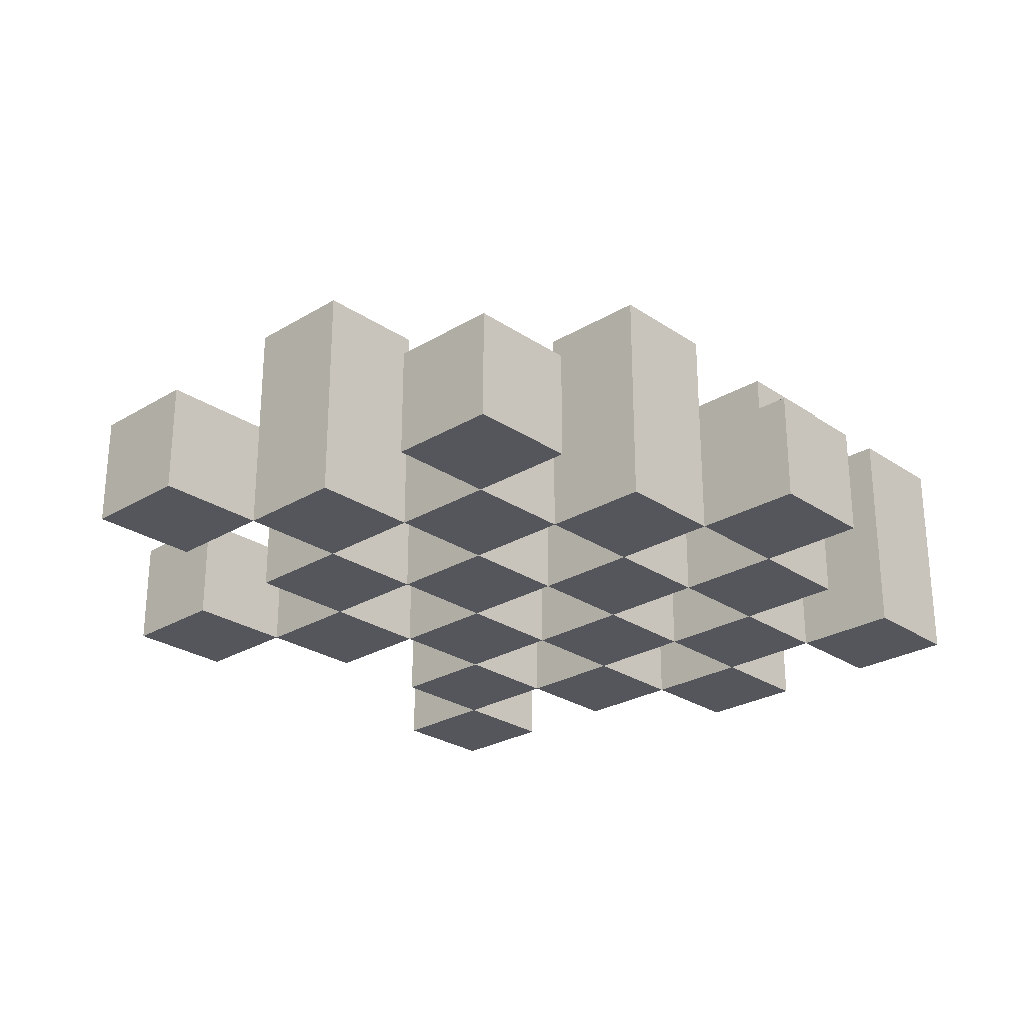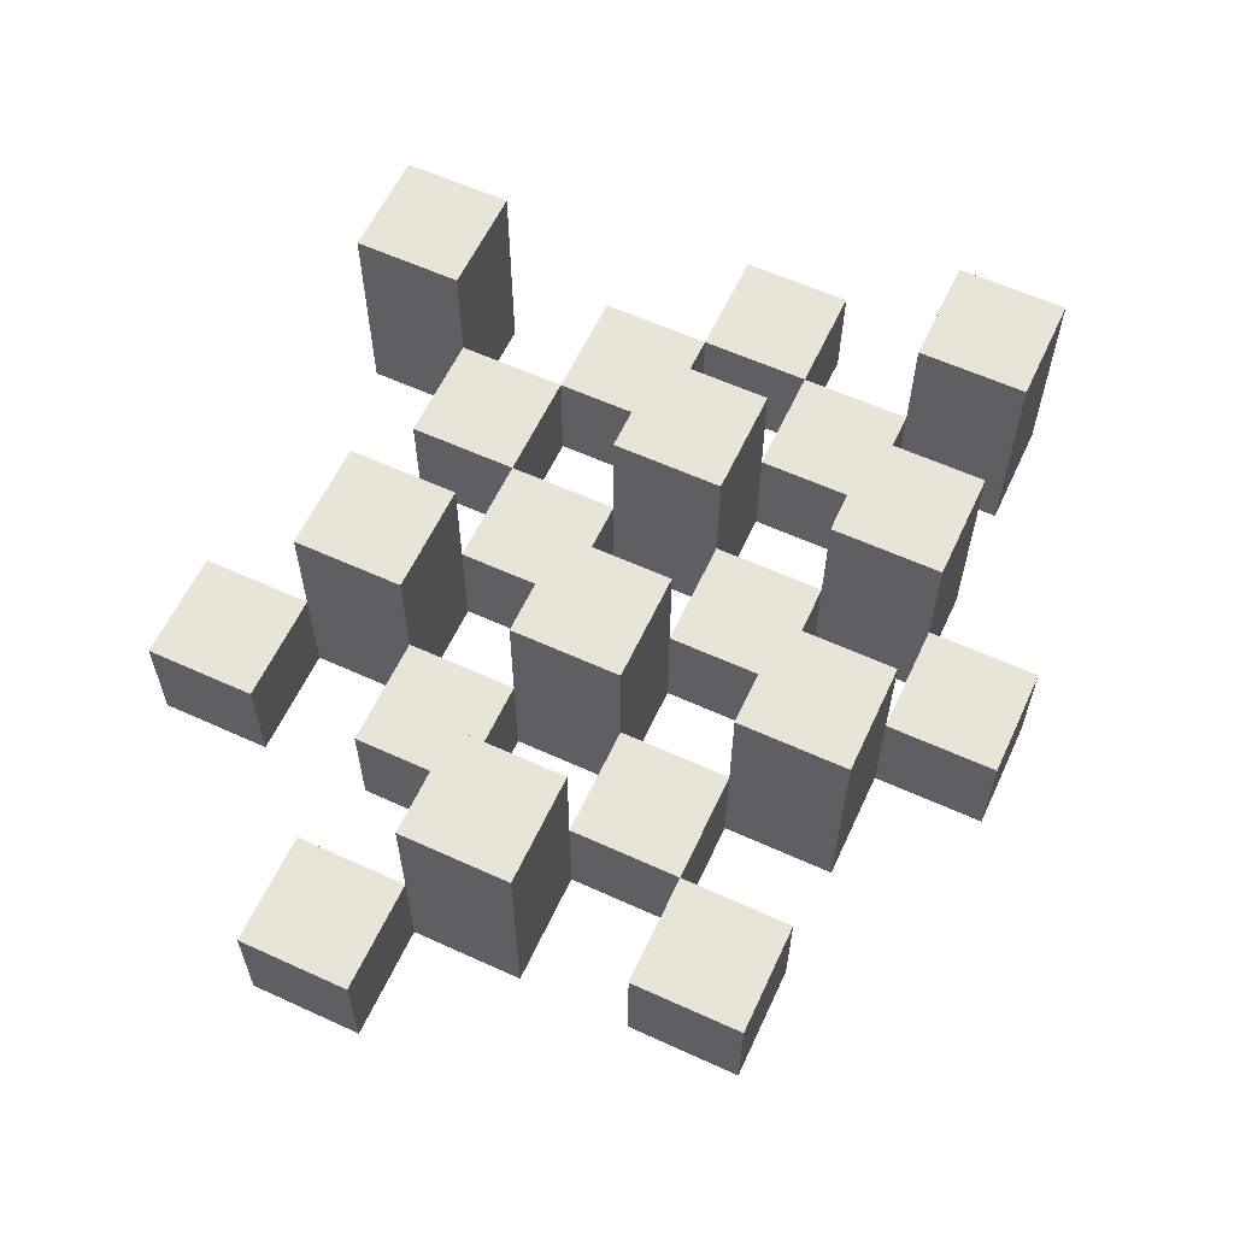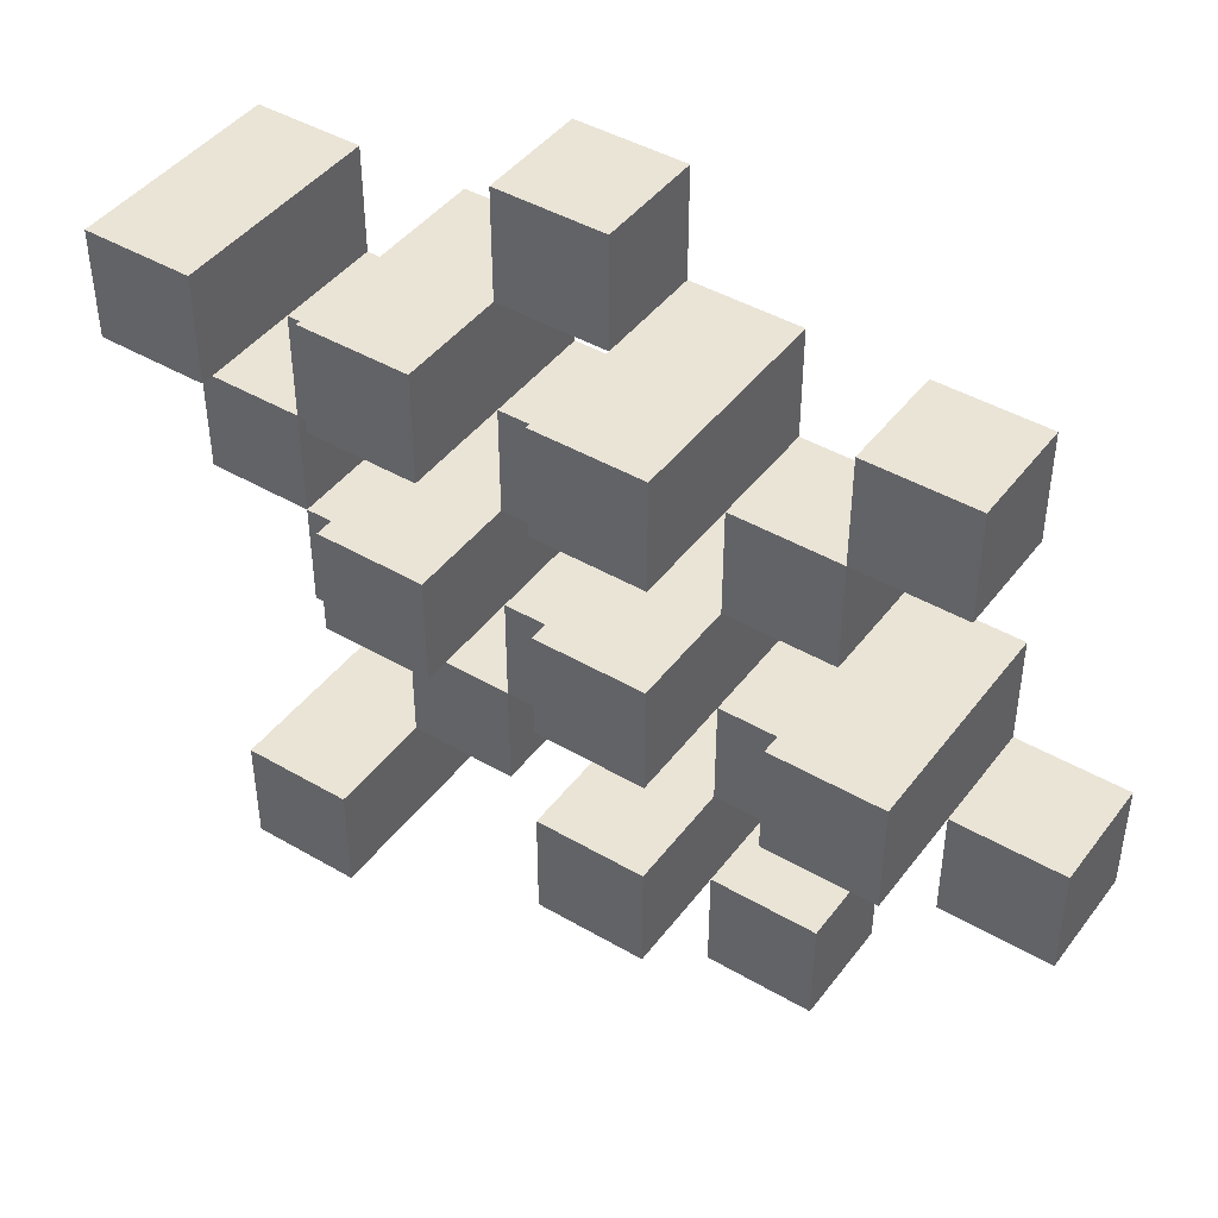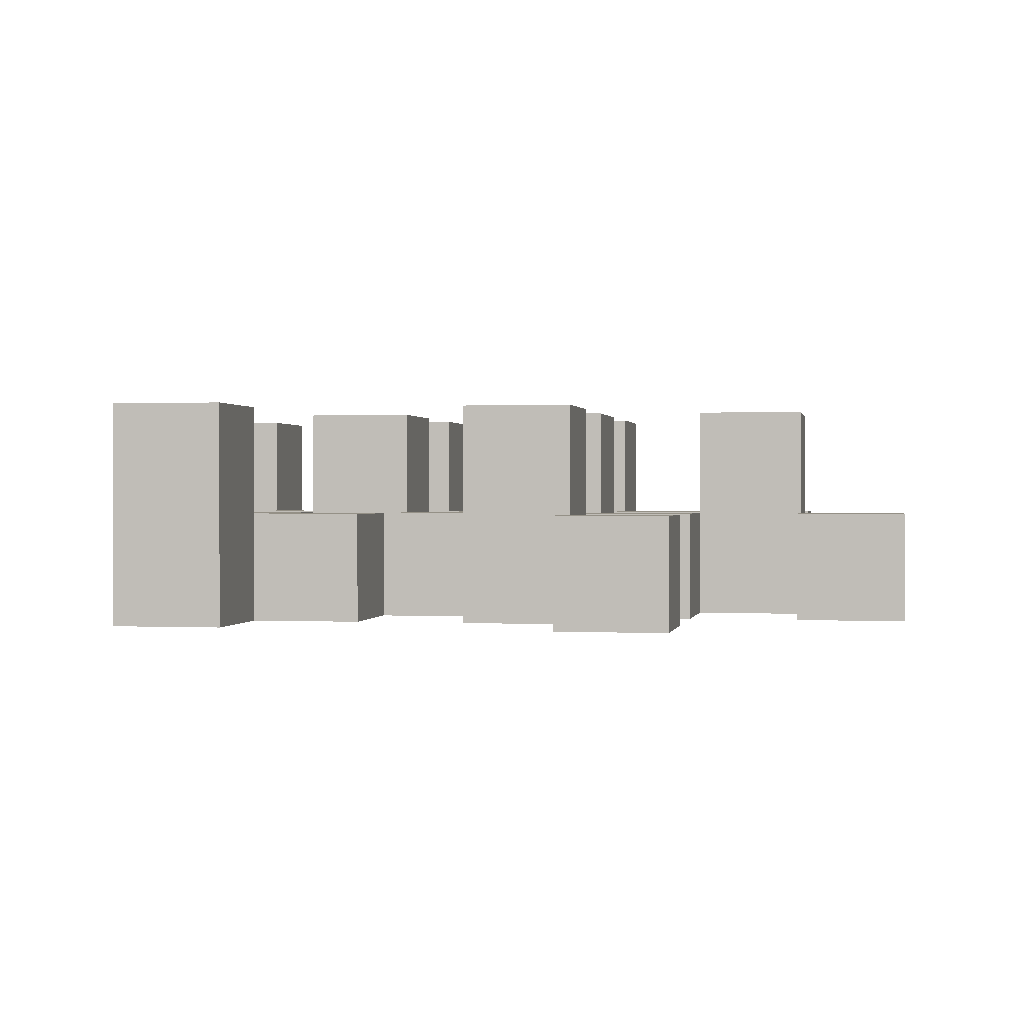
<metadata>
{"format":"obj","ext":"obj","renderer":"f3d","projection":"perspective","resolution":1024,"background":"white","views":[{"elev":-26.3,"azim":-46.6,"up":"+Y"},{"elev":60.2,"azim":-65.0,"up":"+Y"},{"elev":43.9,"azim":-145.6,"up":"+Z"},{"elev":0.5,"azim":-169.6,"up":"+Y"}]}
</metadata>
<code>
o
v -20.8 0.9 24.7
v -20.8 0.9 24.8
v -20.8 0.9 24.9
v -20.8 0.9 25
v -20.8 1 24.7
v -20.8 1 24.8
v -20.8 1.1 24.9
v -20.8 1.1 25
v -20.9 0.9 24.4
v -20.9 0.9 24.5
v -20.9 0.9 24.6
v -20.9 0.9 24.7
v -20.9 0.9 24.8
v -20.9 0.9 24.9
v -20.9 1 24.6
v -20.9 1 24.7
v -20.9 1 24.8
v -20.9 1 24.9
v -20.9 1.1 24.4
v -20.9 1.1 24.5
v -21 0.9 24.5
v -21 0.9 24.6
v -21 0.9 24.7
v -21 0.9 24.8
v -21 0.9 24.9
v -21 0.9 25
v -21 1 24.5
v -21 1 24.6
v -21 1 24.7
v -21 1 24.8
v -21 1 24.9
v -21 1.1 24.7
v -21 1.1 24.8
v -21 1.1 24.9
v -21 1.1 25
v -21.1 0.9 24.6
v -21.1 0.9 24.7
v -21.1 0.9 24.8
v -21.1 0.9 24.9
v -21.1 0.9 25
v -21.1 0.9 25.1
v -21.1 1 24.6
v -21.1 1 24.7
v -21.1 1 24.8
v -21.1 1 24.9
v -21.1 1 25
v -21.1 1 25.1
v -21.2 0.9 24.5
v -21.2 0.9 24.6
v -21.2 0.9 24.7
v -21.2 0.9 24.8
v -21.2 0.9 24.9
v -21.2 0.9 25
v -21.2 1 24.6
v -21.2 1 24.7
v -21.2 1 24.8
v -21.2 1 24.9
v -21.2 1 25
v -21.2 1.1 24.5
v -21.2 1.1 24.6
v -21.2 1.1 24.7
v -21.2 1.1 24.8
v -21.2 1.1 24.9
v -21.2 1.1 25
v -21.3 0.9 24.4
v -21.3 0.9 24.5
v -21.3 0.9 24.6
v -21.3 0.9 24.7
v -21.3 0.9 24.8
v -21.3 0.9 24.9
v -21.3 1 24.4
v -21.3 1 24.5
v -21.3 1 24.6
v -21.3 1 24.7
v -21.3 1 24.8
v -21.3 1 24.9
v -21.4 0.9 24.7
v -21.4 0.9 24.8
v -21.4 0.9 24.9
v -21.4 0.9 25
v -21.4 1 24.7
v -21.4 1 24.8
v -21.4 1 24.9
v -21.4 1 25
v -21.4 1.1 24.7
v -21.4 1.1 24.8
v -21.5 0.9 24.6
v -21.5 0.9 24.7
v -21.5 1 24.6
v -21.5 1 24.7
v -20.9 0.9 24.7
v -20.9 0.9 24.8
v -20.9 0.9 24.9
v -20.9 0.9 25
v -20.9 1 24.7
v -20.9 1 24.8
v -20.9 1 24.9
v -20.9 1.1 24.9
v -20.9 1.1 25
v -21 0.9 24.4
v -21 0.9 24.5
v -21 0.9 24.6
v -21 0.9 24.7
v -21 0.9 24.8
v -21 0.9 24.9
v -21 1 24.5
v -21 1 24.6
v -21 1 24.7
v -21 1 24.8
v -21 1 24.9
v -21 1.1 24.4
v -21 1.1 24.5
v -21.1 0.9 24.5
v -21.1 0.9 24.6
v -21.1 0.9 24.7
v -21.1 0.9 24.8
v -21.1 0.9 24.9
v -21.1 0.9 25
v -21.1 1 24.5
v -21.1 1 24.6
v -21.1 1 24.7
v -21.1 1 24.8
v -21.1 1 24.9
v -21.1 1 25
v -21.1 1.1 24.7
v -21.1 1.1 24.8
v -21.1 1.1 24.9
v -21.1 1.1 25
v -21.2 0.9 24.6
v -21.2 0.9 24.7
v -21.2 0.9 24.8
v -21.2 0.9 24.9
v -21.2 0.9 25
v -21.2 0.9 25.1
v -21.2 1 24.6
v -21.2 1 24.7
v -21.2 1 24.8
v -21.2 1 24.9
v -21.2 1 25
v -21.2 1 25.1
v -21.3 0.9 24.5
v -21.3 0.9 24.6
v -21.3 0.9 24.7
v -21.3 0.9 24.8
v -21.3 0.9 24.9
v -21.3 0.9 25
v -21.3 1 24.5
v -21.3 1 24.6
v -21.3 1 24.7
v -21.3 1 24.8
v -21.3 1 24.9
v -21.3 1.1 24.5
v -21.3 1.1 24.6
v -21.3 1.1 24.7
v -21.3 1.1 24.8
v -21.3 1.1 24.9
v -21.3 1.1 25
v -21.4 0.9 24.4
v -21.4 0.9 24.5
v -21.4 0.9 24.6
v -21.4 0.9 24.7
v -21.4 0.9 24.8
v -21.4 0.9 24.9
v -21.4 1 24.4
v -21.4 1 24.5
v -21.4 1 24.6
v -21.4 1 24.7
v -21.4 1 24.8
v -21.4 1 24.9
v -21.5 0.9 24.7
v -21.5 0.9 24.8
v -21.5 0.9 24.9
v -21.5 0.9 25
v -21.5 1 24.7
v -21.5 1 24.9
v -21.5 1 25
v -21.5 1.1 24.7
v -21.5 1.1 24.8
v -21.6 0.9 24.6
v -21.6 0.9 24.7
v -21.6 1 24.6
v -21.6 1 24.7
v -20.9 0.9 24.4
v -20.9 1.1 24.4
v -21 0.9 24.4
v -21 1.1 24.4
v -21.3 0.9 24.4
v -21.3 1 24.4
v -21.4 0.9 24.4
v -21.4 1 24.4
v -21 0.9 24.5
v -21 1 24.5
v -21.1 0.9 24.5
v -21.1 1 24.5
v -21.2 0.9 24.5
v -21.2 1.1 24.5
v -21.3 0.9 24.5
v -21.3 1 24.5
v -21.3 1.1 24.5
v -20.9 0.9 24.6
v -20.9 1 24.6
v -21 0.9 24.6
v -21 1 24.6
v -21.1 0.9 24.6
v -21.1 1 24.6
v -21.2 0.9 24.6
v -21.2 1 24.6
v -21.3 0.9 24.6
v -21.3 1 24.6
v -21.4 0.9 24.6
v -21.4 1 24.6
v -21.5 0.9 24.6
v -21.5 1 24.6
v -21.6 0.9 24.6
v -21.6 1 24.6
v -20.8 0.9 24.7
v -20.8 1 24.7
v -20.9 0.9 24.7
v -20.9 1 24.7
v -21 0.9 24.7
v -21 1 24.7
v -21 1.1 24.7
v -21.1 0.9 24.7
v -21.1 1 24.7
v -21.1 1.1 24.7
v -21.2 0.9 24.7
v -21.2 1 24.7
v -21.2 1.1 24.7
v -21.3 0.9 24.7
v -21.3 1 24.7
v -21.3 1.1 24.7
v -21.4 0.9 24.7
v -21.4 1 24.7
v -21.4 1.1 24.7
v -21.5 0.9 24.7
v -21.5 1 24.7
v -21.5 1.1 24.7
v -20.9 0.9 24.8
v -20.9 1 24.8
v -21 0.9 24.8
v -21 1 24.8
v -21.1 0.9 24.8
v -21.1 1 24.8
v -21.2 0.9 24.8
v -21.2 1 24.8
v -21.3 0.9 24.8
v -21.3 1 24.8
v -21.4 0.9 24.8
v -21.4 1 24.8
v -20.8 0.9 24.9
v -20.8 1.1 24.9
v -20.9 0.9 24.9
v -20.9 1 24.9
v -20.9 1.1 24.9
v -21 0.9 24.9
v -21 1 24.9
v -21 1.1 24.9
v -21.1 0.9 24.9
v -21.1 1 24.9
v -21.1 1.1 24.9
v -21.2 0.9 24.9
v -21.2 1 24.9
v -21.2 1.1 24.9
v -21.3 0.9 24.9
v -21.3 1 24.9
v -21.3 1.1 24.9
v -21.4 0.9 24.9
v -21.4 1 24.9
v -21.5 0.9 24.9
v -21.5 1 24.9
v -21.1 0.9 25
v -21.1 1 25
v -21.2 0.9 25
v -21.2 1 25
v -20.9 0.9 24.5
v -20.9 1.1 24.5
v -21 0.9 24.5
v -21 1 24.5
v -21 1.1 24.5
v -21.3 0.9 24.5
v -21.3 1 24.5
v -21.4 0.9 24.5
v -21.4 1 24.5
v -21 0.9 24.6
v -21 1 24.6
v -21.1 0.9 24.6
v -21.1 1 24.6
v -21.2 0.9 24.6
v -21.2 1 24.6
v -21.2 1.1 24.6
v -21.3 0.9 24.6
v -21.3 1 24.6
v -21.3 1.1 24.6
v -20.9 0.9 24.7
v -20.9 1 24.7
v -21 0.9 24.7
v -21 1 24.7
v -21.1 0.9 24.7
v -21.1 1 24.7
v -21.2 0.9 24.7
v -21.2 1 24.7
v -21.3 0.9 24.7
v -21.3 1 24.7
v -21.4 0.9 24.7
v -21.4 1 24.7
v -21.5 0.9 24.7
v -21.5 1 24.7
v -21.6 0.9 24.7
v -21.6 1 24.7
v -20.8 0.9 24.8
v -20.8 1 24.8
v -20.9 0.9 24.8
v -20.9 1 24.8
v -21 0.9 24.8
v -21 1 24.8
v -21 1.1 24.8
v -21.1 0.9 24.8
v -21.1 1 24.8
v -21.1 1.1 24.8
v -21.2 0.9 24.8
v -21.2 1 24.8
v -21.2 1.1 24.8
v -21.3 0.9 24.8
v -21.3 1 24.8
v -21.3 1.1 24.8
v -21.4 0.9 24.8
v -21.4 1 24.8
v -21.4 1.1 24.8
v -21.5 0.9 24.8
v -21.5 1.1 24.8
v -20.9 0.9 24.9
v -20.9 1 24.9
v -21 0.9 24.9
v -21 1 24.9
v -21.1 0.9 24.9
v -21.1 1 24.9
v -21.2 0.9 24.9
v -21.2 1 24.9
v -21.3 0.9 24.9
v -21.3 1 24.9
v -21.4 0.9 24.9
v -21.4 1 24.9
v -20.8 0.9 25
v -20.8 1.1 25
v -20.9 0.9 25
v -20.9 1.1 25
v -21 0.9 25
v -21 1.1 25
v -21.1 0.9 25
v -21.1 1 25
v -21.1 1.1 25
v -21.2 0.9 25
v -21.2 1 25
v -21.2 1.1 25
v -21.3 0.9 25
v -21.3 1.1 25
v -21.4 0.9 25
v -21.4 1 25
v -21.5 0.9 25
v -21.5 1 25
v -21.1 0.9 25.1
v -21.1 1 25.1
v -21.2 0.9 25.1
v -21.2 1 25.1
v -20.9 0.9 24.4
v -21 0.9 24.4
v -21.3 0.9 24.4
v -21.4 0.9 24.4
v -20.9 0.9 24.5
v -21 0.9 24.5
v -21.1 0.9 24.5
v -21.2 0.9 24.5
v -21.3 0.9 24.5
v -21.4 0.9 24.5
v -20.9 0.9 24.6
v -21 0.9 24.6
v -21.1 0.9 24.6
v -21.2 0.9 24.6
v -21.3 0.9 24.6
v -21.4 0.9 24.6
v -21.5 0.9 24.6
v -21.6 0.9 24.6
v -20.8 0.9 24.7
v -20.9 0.9 24.7
v -21 0.9 24.7
v -21.1 0.9 24.7
v -21.2 0.9 24.7
v -21.3 0.9 24.7
v -21.4 0.9 24.7
v -21.5 0.9 24.7
v -21.6 0.9 24.7
v -20.8 0.9 24.8
v -20.9 0.9 24.8
v -21 0.9 24.8
v -21.1 0.9 24.8
v -21.2 0.9 24.8
v -21.3 0.9 24.8
v -21.4 0.9 24.8
v -21.5 0.9 24.8
v -20.8 0.9 24.9
v -20.9 0.9 24.9
v -21 0.9 24.9
v -21.1 0.9 24.9
v -21.2 0.9 24.9
v -21.3 0.9 24.9
v -21.4 0.9 24.9
v -21.5 0.9 24.9
v -20.8 0.9 25
v -20.9 0.9 25
v -21 0.9 25
v -21.1 0.9 25
v -21.2 0.9 25
v -21.3 0.9 25
v -21.4 0.9 25
v -21.5 0.9 25
v -21.1 0.9 25.1
v -21.2 0.9 25.1
v -21.3 1 24.4
v -21.4 1 24.4
v -21 1 24.5
v -21.1 1 24.5
v -21.3 1 24.5
v -21.4 1 24.5
v -20.9 1 24.6
v -21 1 24.6
v -21.1 1 24.6
v -21.2 1 24.6
v -21.3 1 24.6
v -21.4 1 24.6
v -21.5 1 24.6
v -21.6 1 24.6
v -20.8 1 24.7
v -20.9 1 24.7
v -21 1 24.7
v -21.1 1 24.7
v -21.2 1 24.7
v -21.3 1 24.7
v -21.4 1 24.7
v -21.5 1 24.7
v -21.6 1 24.7
v -20.8 1 24.8
v -20.9 1 24.8
v -21 1 24.8
v -21.1 1 24.8
v -21.2 1 24.8
v -21.3 1 24.8
v -21.4 1 24.8
v -20.9 1 24.9
v -21 1 24.9
v -21.1 1 24.9
v -21.2 1 24.9
v -21.3 1 24.9
v -21.4 1 24.9
v -21.5 1 24.9
v -21.1 1 25
v -21.2 1 25
v -21.4 1 25
v -21.5 1 25
v -21.1 1 25.1
v -21.2 1 25.1
v -20.9 1.1 24.4
v -21 1.1 24.4
v -20.9 1.1 24.5
v -21 1.1 24.5
v -21.2 1.1 24.5
v -21.3 1.1 24.5
v -21.2 1.1 24.6
v -21.3 1.1 24.6
v -21 1.1 24.7
v -21.1 1.1 24.7
v -21.2 1.1 24.7
v -21.3 1.1 24.7
v -21.4 1.1 24.7
v -21.5 1.1 24.7
v -21 1.1 24.8
v -21.1 1.1 24.8
v -21.2 1.1 24.8
v -21.3 1.1 24.8
v -21.4 1.1 24.8
v -21.5 1.1 24.8
v -20.8 1.1 24.9
v -20.9 1.1 24.9
v -21 1.1 24.9
v -21.1 1.1 24.9
v -21.2 1.1 24.9
v -21.3 1.1 24.9
v -20.8 1.1 25
v -20.9 1.1 25
v -21 1.1 25
v -21.1 1.1 25
v -21.2 1.1 25
v -21.3 1.1 25
f 5 2 1
f 6 2 5
f 7 4 3
f 8 4 7
f 15 12 11
f 16 12 15
f 17 14 13
f 18 14 17
f 19 10 9
f 20 10 19
f 27 22 21
f 28 22 27
f 29 24 23
f 30 24 29
f 31 26 25
f 32 30 29
f 33 30 32
f 34 26 31
f 35 26 34
f 42 37 36
f 43 37 42
f 44 39 38
f 45 39 44
f 46 41 40
f 47 41 46
f 54 49 48
f 55 51 50
f 56 51 55
f 57 53 52
f 58 53 57
f 59 54 48
f 60 54 59
f 61 56 55
f 62 56 61
f 63 58 57
f 64 58 63
f 71 66 65
f 72 66 71
f 73 68 67
f 74 68 73
f 75 70 69
f 76 70 75
f 81 78 77
f 82 78 81
f 83 80 79
f 84 80 83
f 85 82 81
f 86 82 85
f 89 88 87
f 90 88 89
f 91 92 95
f 95 92 96
f 93 94 97
f 97 94 98
f 98 94 99
f 100 101 106
f 102 103 107
f 107 103 108
f 104 105 109
f 109 105 110
f 100 106 111
f 111 106 112
f 113 114 119
f 119 114 120
f 115 116 121
f 121 116 122
f 117 118 123
f 123 118 124
f 121 122 125
f 125 122 126
f 123 124 127
f 127 124 128
f 129 130 135
f 135 130 136
f 131 132 137
f 137 132 138
f 133 134 139
f 139 134 140
f 141 142 147
f 147 142 148
f 143 144 149
f 149 144 150
f 145 146 151
f 147 148 152
f 152 148 153
f 149 150 154
f 154 150 155
f 151 146 156
f 156 146 157
f 158 159 164
f 164 159 165
f 160 161 166
f 166 161 167
f 162 163 168
f 168 163 169
f 170 171 174
f 172 173 175
f 175 173 176
f 174 171 177
f 177 171 178
f 179 180 181
f 181 180 182
f 185 184 183
f 186 184 185
f 189 188 187
f 190 188 189
f 193 192 191
f 194 192 193
f 197 196 195
f 198 196 197
f 199 196 198
f 202 201 200
f 203 201 202
f 206 205 204
f 207 205 206
f 210 209 208
f 211 209 210
f 214 213 212
f 215 213 214
f 218 217 216
f 219 217 218
f 223 221 220
f 223 222 221
f 224 222 223
f 225 222 224
f 229 227 226
f 229 228 227
f 230 228 229
f 231 228 230
f 235 233 232
f 235 234 233
f 236 234 235
f 237 234 236
f 240 239 238
f 241 239 240
f 244 243 242
f 245 243 244
f 248 247 246
f 249 247 248
f 252 251 250
f 253 251 252
f 254 251 253
f 258 256 255
f 258 257 256
f 259 257 258
f 260 257 259
f 264 262 261
f 264 263 262
f 265 263 264
f 266 263 265
f 269 268 267
f 270 268 269
f 273 272 271
f 274 272 273
f 275 276 277
f 277 276 278
f 278 276 279
f 280 281 282
f 282 281 283
f 284 285 286
f 286 285 287
f 288 289 291
f 289 290 291
f 291 290 292
f 292 290 293
f 294 295 296
f 296 295 297
f 298 299 300
f 300 299 301
f 302 303 304
f 304 303 305
f 306 307 308
f 308 307 309
f 310 311 312
f 312 311 313
f 314 315 317
f 315 316 317
f 317 316 318
f 318 316 319
f 320 321 323
f 321 322 323
f 323 322 324
f 324 322 325
f 326 327 329
f 327 328 329
f 329 328 330
f 331 332 333
f 333 332 334
f 335 336 337
f 337 336 338
f 339 340 341
f 341 340 342
f 343 344 345
f 345 344 346
f 347 348 349
f 349 348 350
f 350 348 351
f 352 353 355
f 353 354 355
f 355 354 356
f 357 358 359
f 359 358 360
f 361 362 363
f 363 362 364
f 369 366 365
f 370 366 369
f 373 368 367
f 374 368 373
f 376 371 370
f 377 371 376
f 378 373 372
f 379 373 378
f 384 376 375
f 385 376 384
f 386 378 377
f 387 378 386
f 388 380 379
f 389 380 388
f 390 382 381
f 391 382 390
f 392 384 383
f 393 384 392
f 394 386 385
f 395 386 394
f 396 388 387
f 397 388 396
f 398 390 389
f 399 390 398
f 401 394 393
f 402 394 401
f 403 396 395
f 404 396 403
f 405 398 397
f 406 398 405
f 408 401 400
f 409 401 408
f 410 403 402
f 411 403 410
f 412 405 404
f 413 405 412
f 414 407 406
f 415 407 414
f 416 412 411
f 417 412 416
f 418 419 422
f 422 419 423
f 420 421 425
f 425 421 426
f 424 425 433
f 433 425 434
f 426 427 435
f 435 427 436
f 428 429 437
f 437 429 438
f 430 431 439
f 439 431 440
f 432 433 441
f 441 433 442
f 442 443 448
f 448 443 449
f 444 445 450
f 450 445 451
f 446 447 452
f 452 447 453
f 453 454 457
f 457 454 458
f 455 456 459
f 459 456 460
f 461 462 463
f 463 462 464
f 465 466 467
f 467 466 468
f 469 470 475
f 475 470 476
f 471 472 477
f 477 472 478
f 473 474 479
f 479 474 480
f 481 482 487
f 487 482 488
f 483 484 489
f 489 484 490
f 485 486 491
f 491 486 492

</code>
